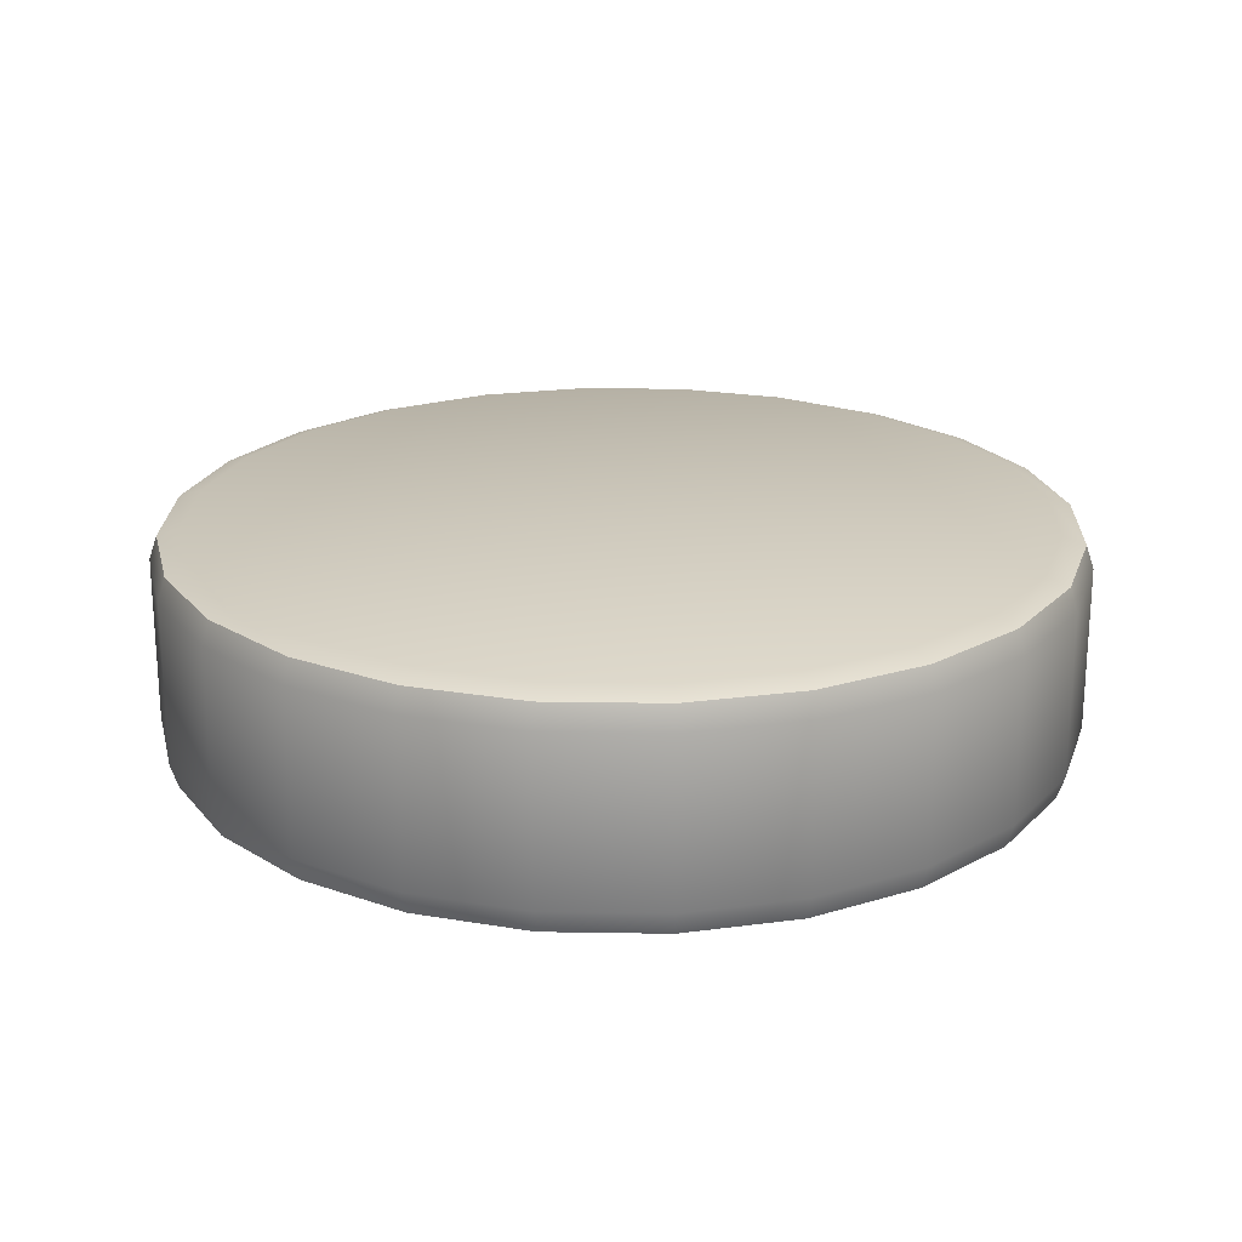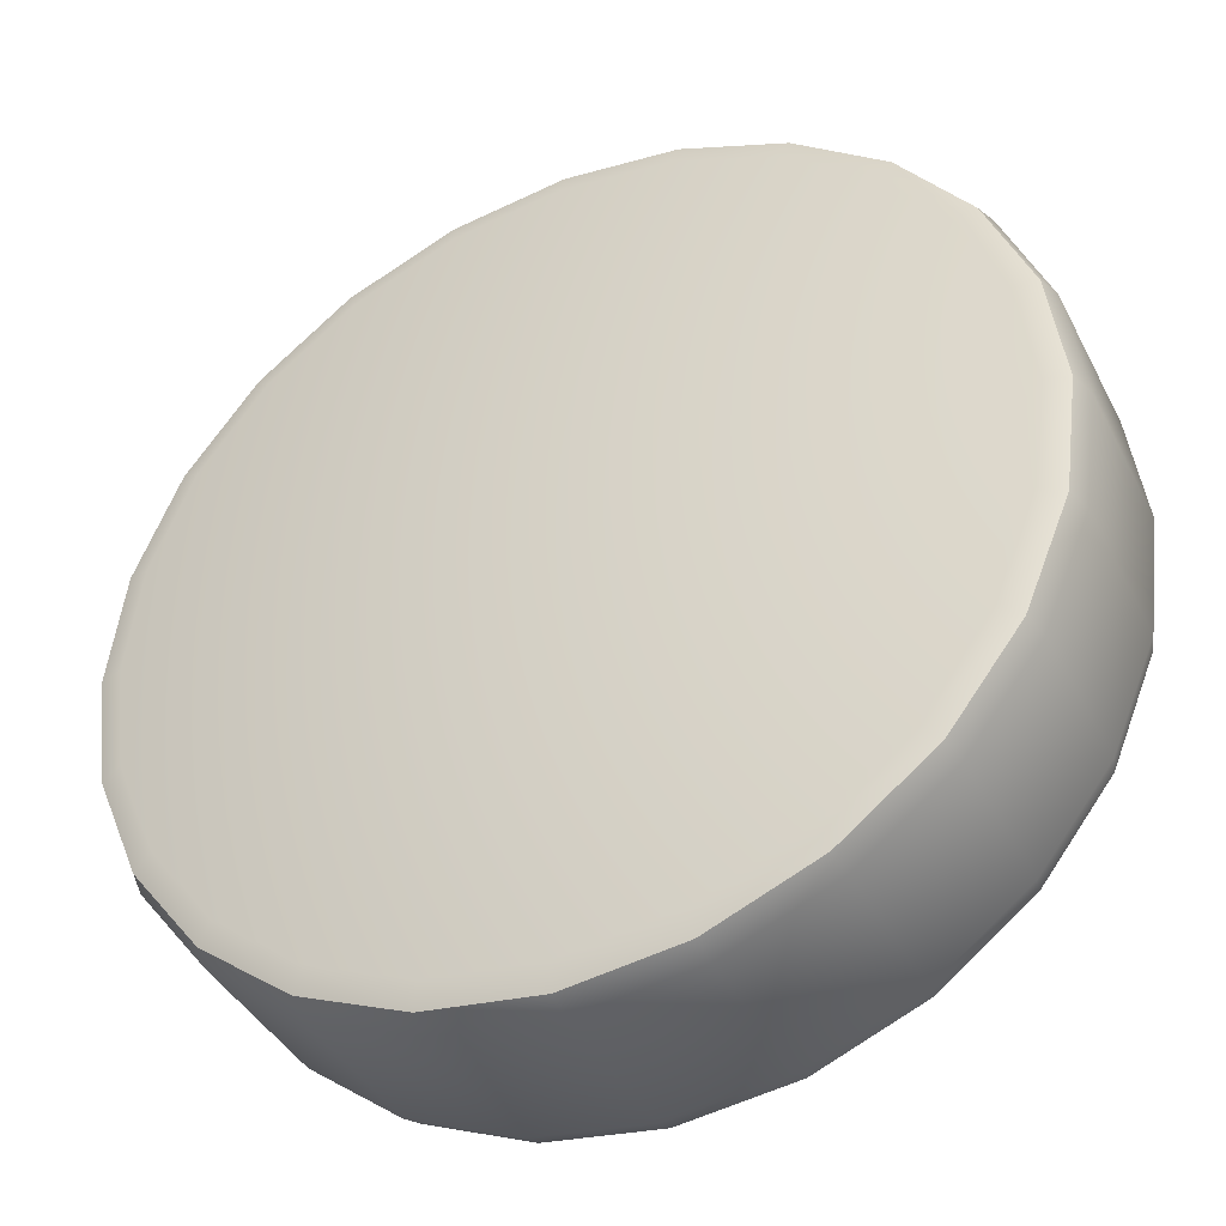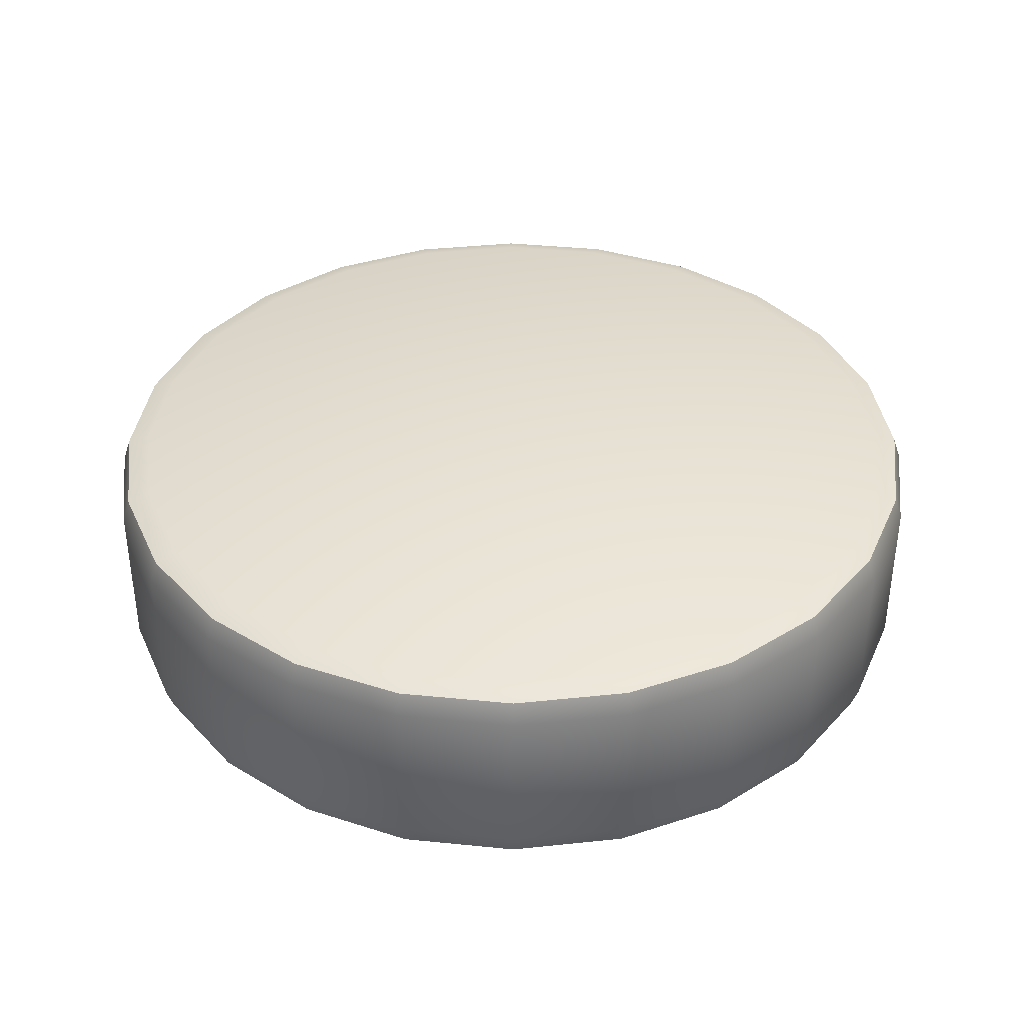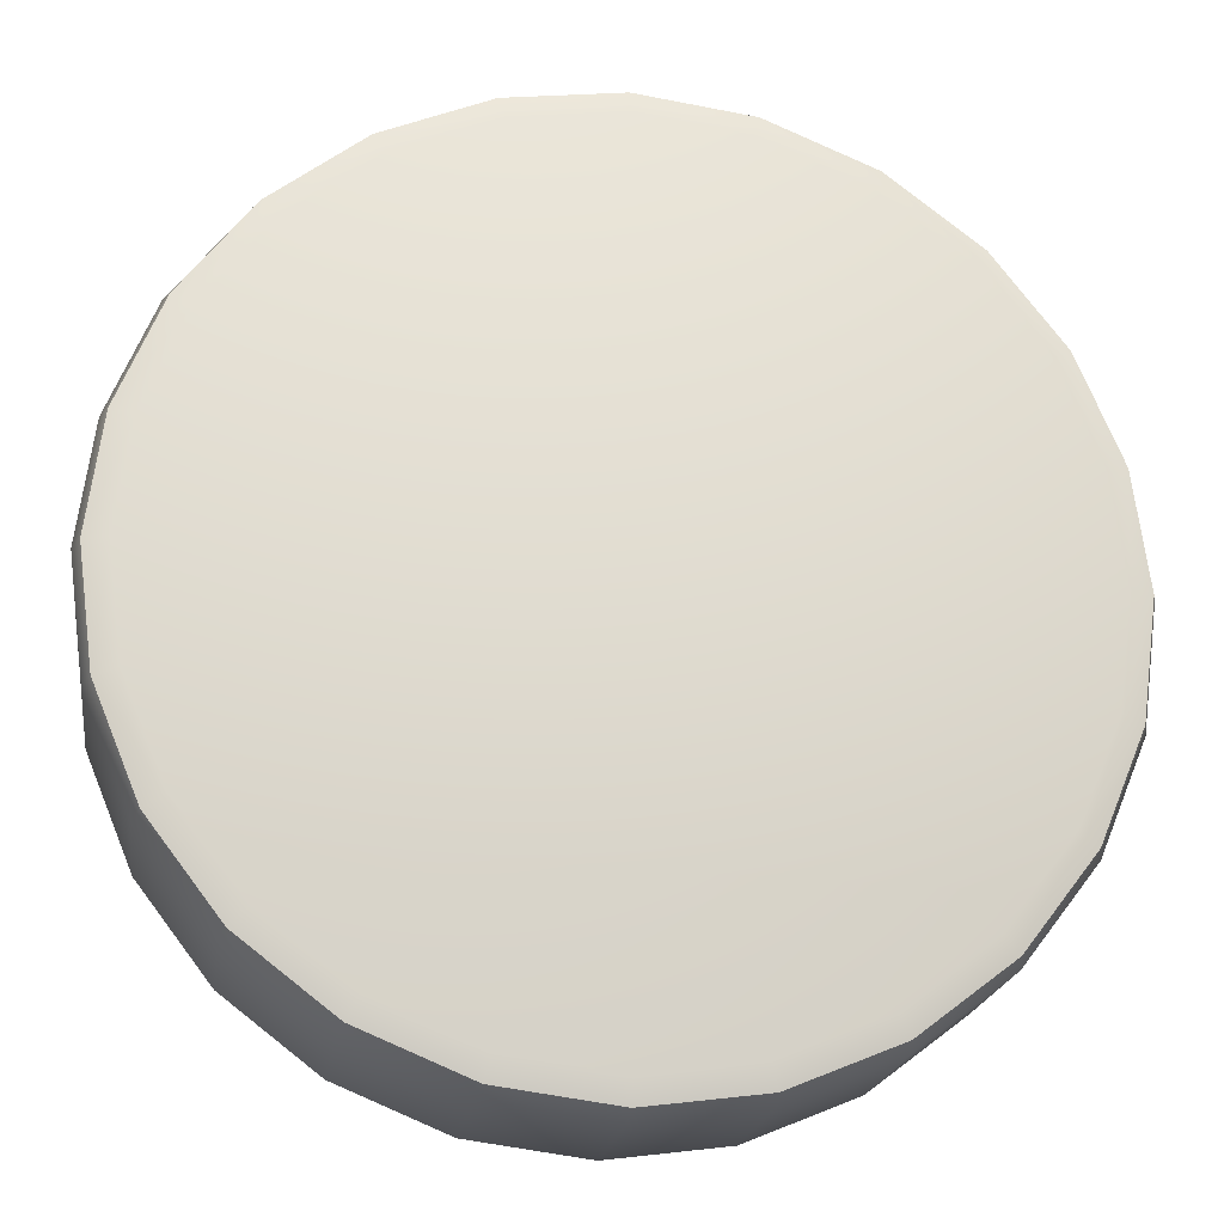
<metadata>
{"format":"obj","ext":"obj","renderer":"f3d","projection":"perspective","resolution":1024,"background":"white","views":[{"elev":21.8,"azim":-170.8,"up":"+Z"},{"elev":-40.3,"azim":-154.8,"up":"+Y"},{"elev":38.0,"azim":44.8,"up":"+Z"},{"elev":-20.5,"azim":171.7,"up":"+Y"}]}
</metadata>
<code>
g Cylinder_B_02_0
v 0.1272 -0.4746 0.1164
v 0.2327 -0.403 0.125
v 0.2457 -0.4255 0.1164
v 0.1204 -0.4495 0.125
v 1.667e-07 -4.915e-07 0.125
v 0.3291 -0.3291 0.125
v 0.2457 -0.4255 0.1164
v 0.3474 -0.3474 0.1164
v 0.403 -0.2327 0.125
v 0.3474 -0.3474 0.1164
v 0.4255 -0.2457 0.1164
v 0.4495 -0.1204 0.125
v 0.4255 -0.2457 0.1164
v 0.4746 -0.1272 0.1164
v 0.4654 2.606e-08 0.125
v 0.4746 -0.1272 0.1164
v 0.4913 1.832e-08 0.1164
v 0.4495 0.1204 0.125
v 0.4913 1.832e-08 0.1164
v 0.4746 0.1272 0.1164
v 0.403 0.2327 0.125
v 0.4746 0.1272 0.1164
v 0.4255 0.2457 0.1164
v 0.3291 0.3291 0.125
v 0.2327 0.403 0.125
v 0.4255 0.2457 0.1164
v 0.3474 0.3474 0.1164
v 0.3474 0.3474 0.1164
v 0.2457 0.4255 0.1164
v 0.1204 0.4495 0.125
v 0.2457 0.4255 0.1164
v 0.1272 0.4746 0.1164
v -5.287e-07 0.4654 0.125
v 0.1272 0.4746 0.1164
v -5.264e-07 0.4913 0.1164
v -0.1204 0.4495 0.125
v -5.264e-07 0.4913 0.1164
v -0.1272 0.4746 0.1164
v -0.2327 0.403 0.125
v -0.1272 0.4746 0.1164
v -0.2457 0.4255 0.1164
v -0.3291 0.3291 0.125
v -0.2457 0.4255 0.1164
v -0.3474 0.3474 0.1164
v -0.403 0.2327 0.125
v -0.3474 0.3474 0.1164
v -0.4255 0.2457 0.1164
v -0.4495 0.1204 0.125
v -0.4654 1.986e-07 0.125
v -0.4255 0.2457 0.1164
v -0.4746 0.1272 0.1164
v -0.4746 0.1272 0.1164
v -0.4913 2.075e-07 0.1164
v -0.4495 -0.1204 0.125
v -0.4913 2.075e-07 0.1164
v -0.4746 -0.1272 0.1164
v -0.403 -0.2327 0.125
v -0.4746 -0.1272 0.1164
v -0.4255 -0.2457 0.1164
v -0.3291 -0.3291 0.125
v -0.4255 -0.2457 0.1164
v -0.3474 -0.3474 0.1164
v -0.2327 -0.403 0.125
v -0.3474 -0.3474 0.1164
v -0.2457 -0.4255 0.1164
v -0.1204 -0.4495 0.125
v -0.2457 -0.4255 0.1164
v -0.1272 -0.4746 0.1164
v -7.803e-07 -0.4654 0.125
v -0.1272 -0.4746 0.1164
v -7.919e-07 -0.4913 0.1164
v -7.919e-07 -0.4913 0.1164
v 0.1272 -0.4746 0.1164
v 0.483 -0.1294 0.09067
v 0.4913 1.832e-08 0.1164
v 0.5 1.574e-08 0.09067
v 0.4746 -0.1272 0.1164
v 0.5 1.574e-08 0.09067
v 0.4746 0.1272 0.1164
v 0.483 0.1294 0.09067
v 0.4913 1.832e-08 0.1164
v 0.483 0.1294 0.09067
v 0.4255 0.2457 0.1164
v 0.433 0.25 0.09067
v 0.4746 0.1272 0.1164
v 0.433 0.25 0.09067
v 0.3474 0.3474 0.1164
v 0.3536 0.3536 0.09067
v 0.4255 0.2457 0.1164
v 0.3536 0.3536 0.09067
v 0.2457 0.4255 0.1164
v 0.25 0.433 0.09067
v 0.3474 0.3474 0.1164
v 0.25 0.433 0.09067
v 0.1272 0.4746 0.1164
v 0.1294 0.483 0.09067
v 0.2457 0.4255 0.1164
v 0.1294 0.483 0.09067
v -5.264e-07 0.4913 0.1164
v -5.256e-07 0.5 0.09067
v 0.1272 0.4746 0.1164
v -5.256e-07 0.5 0.09067
v -0.1272 0.4746 0.1164
v -0.1294 0.483 0.09067
v -5.264e-07 0.4913 0.1164
v -0.1294 0.483 0.09067
v -0.2457 0.4255 0.1164
v -0.25 0.433 0.09067
v -0.1272 0.4746 0.1164
v -0.25 0.433 0.09067
v -0.3474 0.3474 0.1164
v -0.3536 0.3536 0.09067
v -0.2457 0.4255 0.1164
v -0.3536 0.3536 0.09067
v -0.4255 0.2457 0.1164
v -0.433 0.25 0.09067
v -0.3474 0.3474 0.1164
v -0.433 0.25 0.09067
v -0.4746 0.1272 0.1164
v -0.483 0.1294 0.09067
v -0.4255 0.2457 0.1164
v -0.483 0.1294 0.09067
v -0.4913 2.075e-07 0.1164
v -0.5 2.104e-07 0.09067
v -0.4746 0.1272 0.1164
v -0.5 2.104e-07 0.09067
v -0.4746 -0.1272 0.1164
v -0.483 -0.1294 0.09067
v -0.4913 2.075e-07 0.1164
v -0.483 -0.1294 0.09067
v -0.4255 -0.2457 0.1164
v -0.433 -0.25 0.09067
v -0.4746 -0.1272 0.1164
v -0.433 -0.25 0.09067
v -0.3474 -0.3474 0.1164
v -0.3536 -0.3536 0.09067
v -0.4255 -0.2457 0.1164
v -0.3536 -0.3536 0.09067
v -0.2457 -0.4255 0.1164
v -0.25 -0.433 0.09067
v -0.3474 -0.3474 0.1164
v -0.25 -0.433 0.09067
v -0.1272 -0.4746 0.1164
v -0.1294 -0.483 0.09067
v -0.2457 -0.4255 0.1164
v -0.1294 -0.483 0.09067
v -7.919e-07 -0.4913 0.1164
v -7.958e-07 -0.5 0.09067
v -0.1272 -0.4746 0.1164
v -7.958e-07 -0.5 0.09067
v 0.1272 -0.4746 0.1164
v 0.1294 -0.483 0.09067
v -7.919e-07 -0.4913 0.1164
v 0.1294 -0.483 0.09067
v 0.2457 -0.4255 0.1164
v 0.25 -0.433 0.09067
v 0.1272 -0.4746 0.1164
v 0.25 -0.433 0.09067
v 0.3474 -0.3474 0.1164
v 0.3536 -0.3536 0.09067
v 0.2457 -0.4255 0.1164
v 0.3536 -0.3536 0.09067
v 0.4255 -0.2457 0.1164
v 0.433 -0.25 0.09067
v 0.3474 -0.3474 0.1164
v 0.433 -0.25 0.09067
v 0.4746 -0.1272 0.1164
v 0.483 -0.1294 0.09067
v 0.4255 -0.2457 0.1164
v -0.1294 0.483 -0.09067
v -5.256e-07 0.5 0.09067
v -0.1294 0.483 0.09067
v -5.256e-07 0.5 -0.09067
v 0.1294 0.483 0.09067
v 0.1294 0.483 -0.09067
v 0.25 0.433 0.09067
v 0.25 0.433 -0.09067
v 0.3536 0.3536 0.09067
v 0.3536 0.3536 -0.09067
v 0.433 0.25 0.09067
v 0.433 0.25 -0.09067
v 0.483 0.1294 0.09067
v 0.483 0.1294 -0.09067
v 0.5 1.574e-08 0.09067
v 0.5 1.574e-08 -0.09067
v 0.483 -0.1294 0.09067
v 0.483 -0.1294 -0.09067
v 0.433 -0.25 0.09067
v 0.433 -0.25 -0.09067
v 0.3536 -0.3536 0.09067
v 0.3536 -0.3536 -0.09067
v 0.25 -0.433 0.09067
v 0.25 -0.433 -0.09067
v 0.1294 -0.483 0.09067
v 0.1294 -0.483 -0.09067
v -7.958e-07 -0.5 0.09067
v -7.958e-07 -0.5 -0.09067
v -0.1294 -0.483 0.09067
v -0.1294 -0.483 -0.09067
v -0.25 -0.433 0.09067
v -0.25 -0.433 -0.09067
v -0.3536 -0.3536 0.09067
v -0.3536 -0.3536 -0.09067
v -0.433 -0.25 0.09067
v -0.433 -0.25 -0.09067
v -0.483 -0.1294 0.09067
v -0.483 -0.1294 -0.09067
v -0.5 2.104e-07 0.09067
v -0.5 2.104e-07 -0.09067
v -0.483 0.1294 0.09067
v -0.483 0.1294 -0.09067
v -0.433 0.25 0.09067
v -0.433 0.25 -0.09067
v -0.3536 0.3536 0.09067
v -0.3536 0.3536 -0.09067
v -0.25 0.433 0.09067
v -0.25 0.433 -0.09067
v -0.1294 0.483 0.09067
v -0.1294 0.483 -0.09067
v 0.4913 1.832e-08 -0.1164
v 0.483 -0.1294 -0.09067
v 0.5 1.574e-08 -0.09067
v 0.4746 -0.1272 -0.1164
v 0.4746 0.1272 -0.1164
v 0.5 1.574e-08 -0.09067
v 0.483 0.1294 -0.09067
v 0.4913 1.832e-08 -0.1164
v 0.4255 0.2457 -0.1164
v 0.483 0.1294 -0.09067
v 0.433 0.25 -0.09067
v 0.4746 0.1272 -0.1164
v 0.3474 0.3474 -0.1164
v 0.433 0.25 -0.09067
v 0.3536 0.3536 -0.09067
v 0.4255 0.2457 -0.1164
v 0.2457 0.4255 -0.1164
v 0.3536 0.3536 -0.09067
v 0.25 0.433 -0.09067
v 0.3474 0.3474 -0.1164
v 0.1272 0.4746 -0.1164
v 0.25 0.433 -0.09067
v 0.1294 0.483 -0.09067
v 0.2457 0.4255 -0.1164
v -5.264e-07 0.4913 -0.1164
v 0.1294 0.483 -0.09067
v -5.256e-07 0.5 -0.09067
v 0.1272 0.4746 -0.1164
v -0.1272 0.4746 -0.1164
v -5.256e-07 0.5 -0.09067
v -0.1294 0.483 -0.09067
v -5.264e-07 0.4913 -0.1164
v -0.2457 0.4255 -0.1164
v -0.1294 0.483 -0.09067
v -0.25 0.433 -0.09067
v -0.1272 0.4746 -0.1164
v -0.3474 0.3474 -0.1164
v -0.25 0.433 -0.09067
v -0.3536 0.3536 -0.09067
v -0.2457 0.4255 -0.1164
v -0.4255 0.2457 -0.1164
v -0.3536 0.3536 -0.09067
v -0.433 0.25 -0.09067
v -0.3474 0.3474 -0.1164
v -0.4746 0.1272 -0.1164
v -0.433 0.25 -0.09067
v -0.483 0.1294 -0.09067
v -0.4255 0.2457 -0.1164
v -0.4913 2.075e-07 -0.1164
v -0.483 0.1294 -0.09067
v -0.5 2.104e-07 -0.09067
v -0.4746 0.1272 -0.1164
v -0.4746 -0.1272 -0.1164
v -0.5 2.104e-07 -0.09067
v -0.483 -0.1294 -0.09067
v -0.4913 2.075e-07 -0.1164
v -0.4255 -0.2457 -0.1164
v -0.483 -0.1294 -0.09067
v -0.433 -0.25 -0.09067
v -0.4746 -0.1272 -0.1164
v -0.3474 -0.3474 -0.1164
v -0.433 -0.25 -0.09067
v -0.3536 -0.3536 -0.09067
v -0.4255 -0.2457 -0.1164
v -0.2457 -0.4255 -0.1164
v -0.3536 -0.3536 -0.09067
v -0.25 -0.433 -0.09067
v -0.3474 -0.3474 -0.1164
v -0.1272 -0.4746 -0.1164
v -0.25 -0.433 -0.09067
v -0.1294 -0.483 -0.09067
v -0.2457 -0.4255 -0.1164
v -7.919e-07 -0.4913 -0.1164
v -0.1294 -0.483 -0.09067
v -7.958e-07 -0.5 -0.09067
v -0.1272 -0.4746 -0.1164
v 0.1272 -0.4746 -0.1164
v -7.958e-07 -0.5 -0.09067
v 0.1294 -0.483 -0.09067
v -7.919e-07 -0.4913 -0.1164
v 0.2457 -0.4255 -0.1164
v 0.1294 -0.483 -0.09067
v 0.25 -0.433 -0.09067
v 0.1272 -0.4746 -0.1164
v 0.3474 -0.3474 -0.1164
v 0.25 -0.433 -0.09067
v 0.3536 -0.3536 -0.09067
v 0.2457 -0.4255 -0.1164
v 0.4255 -0.2457 -0.1164
v 0.3536 -0.3536 -0.09067
v 0.433 -0.25 -0.09067
v 0.3474 -0.3474 -0.1164
v 0.4746 -0.1272 -0.1164
v 0.433 -0.25 -0.09067
v 0.483 -0.1294 -0.09067
v 0.4255 -0.2457 -0.1164
v 0.4654 2.606e-08 -0.125
v 0.4746 -0.1272 -0.1164
v 0.4913 1.832e-08 -0.1164
v 0.4495 -0.1204 -0.125
v 1.697e-07 -4.975e-07 -0.125
v 0.4495 0.1204 -0.125
v 0.4913 1.832e-08 -0.1164
v 0.4746 0.1272 -0.1164
v 0.403 0.2327 -0.125
v 0.4746 0.1272 -0.1164
v 0.4255 0.2457 -0.1164
v 0.3291 0.3291 -0.125
v 0.4255 0.2457 -0.1164
v 0.3474 0.3474 -0.1164
v 0.2327 0.403 -0.125
v 0.3474 0.3474 -0.1164
v 0.2457 0.4255 -0.1164
v 0.1204 0.4495 -0.125
v 0.2457 0.4255 -0.1164
v 0.1272 0.4746 -0.1164
v -5.287e-07 0.4654 -0.125
v 0.1272 0.4746 -0.1164
v -5.264e-07 0.4913 -0.1164
v -0.1204 0.4495 -0.125
v -0.2327 0.403 -0.125
v -5.264e-07 0.4913 -0.1164
v -0.1272 0.4746 -0.1164
v -0.1272 0.4746 -0.1164
v -0.2457 0.4255 -0.1164
v -0.3291 0.3291 -0.125
v -0.2457 0.4255 -0.1164
v -0.3474 0.3474 -0.1164
v -0.403 0.2327 -0.125
v -0.3474 0.3474 -0.1164
v -0.4255 0.2457 -0.1164
v -0.4495 0.1204 -0.125
v -0.4255 0.2457 -0.1164
v -0.4746 0.1272 -0.1164
v -0.4654 1.986e-07 -0.125
v -0.4746 0.1272 -0.1164
v -0.4913 2.075e-07 -0.1164
v -0.4495 -0.1204 -0.125
v -0.4913 2.075e-07 -0.1164
v -0.4746 -0.1272 -0.1164
v -0.403 -0.2327 -0.125
v -0.4746 -0.1272 -0.1164
v -0.4255 -0.2457 -0.1164
v -0.3291 -0.3291 -0.125
v -0.2327 -0.403 -0.125
v -0.4255 -0.2457 -0.1164
v -0.3474 -0.3474 -0.1164
v -0.3474 -0.3474 -0.1164
v -0.2457 -0.4255 -0.1164
v -0.1204 -0.4495 -0.125
v -0.2457 -0.4255 -0.1164
v -0.1272 -0.4746 -0.1164
v -7.803e-07 -0.4654 -0.125
v -0.1272 -0.4746 -0.1164
v -7.919e-07 -0.4913 -0.1164
v 0.1204 -0.4495 -0.125
v -7.919e-07 -0.4913 -0.1164
v 0.1272 -0.4746 -0.1164
v 0.2327 -0.403 -0.125
v 0.1272 -0.4746 -0.1164
v 0.2457 -0.4255 -0.1164
v 0.3291 -0.3291 -0.125
v 0.2457 -0.4255 -0.1164
v 0.3474 -0.3474 -0.1164
v 0.403 -0.2327 -0.125
v 0.3474 -0.3474 -0.1164
v 0.4255 -0.2457 -0.1164
v 0.4255 -0.2457 -0.1164
v 0.4746 -0.1272 -0.1164
g Cylinder_B_02_0_0
f 3 2 1
f 1 2 4
f 2 5 4
f 6 5 2
f 7 6 2
f 8 6 7
f 9 5 6
f 10 9 6
f 11 9 10
f 12 5 9
f 13 12 9
f 14 12 13
f 5 12 15
f 16 15 12
f 17 15 16
f 18 5 15
f 19 18 15
f 20 18 19
f 5 18 21
f 22 21 18
f 23 21 22
f 24 5 21
f 25 5 24
f 26 24 21
f 27 24 26
f 28 25 24
f 29 25 28
f 5 25 30
f 31 30 25
f 32 30 31
f 33 5 30
f 34 33 30
f 35 33 34
f 5 33 36
f 37 36 33
f 38 36 37
f 39 5 36
f 40 39 36
f 41 39 40
f 5 39 42
f 43 42 39
f 44 42 43
f 45 5 42
f 46 45 42
f 47 45 46
f 5 45 48
f 49 5 48
f 50 48 45
f 51 48 50
f 52 49 48
f 53 49 52
f 5 49 54
f 55 54 49
f 56 54 55
f 5 54 57
f 58 57 54
f 59 57 58
f 5 57 60
f 61 60 57
f 62 60 61
f 63 5 60
f 64 63 60
f 65 63 64
f 66 5 63
f 67 66 63
f 68 66 67
f 5 66 69
f 70 69 66
f 71 69 70
f 4 5 69
f 72 4 69
f 73 4 72
f 76 75 74
f 74 75 77
f 80 79 78
f 78 79 81
f 84 83 82
f 82 83 85
f 88 87 86
f 86 87 89
f 92 91 90
f 90 91 93
f 96 95 94
f 94 95 97
f 100 99 98
f 98 99 101
f 104 103 102
f 102 103 105
f 108 107 106
f 106 107 109
f 112 111 110
f 110 111 113
f 116 115 114
f 114 115 117
f 120 119 118
f 118 119 121
f 124 123 122
f 122 123 125
f 128 127 126
f 126 127 129
f 132 131 130
f 130 131 133
f 136 135 134
f 134 135 137
f 140 139 138
f 138 139 141
f 144 143 142
f 142 143 145
f 148 147 146
f 146 147 149
f 152 151 150
f 150 151 153
f 156 155 154
f 154 155 157
f 160 159 158
f 158 159 161
f 164 163 162
f 162 163 165
f 168 167 166
f 166 167 169
f 172 171 170
f 170 171 173
f 171 174 173
f 173 174 175
f 174 176 175
f 175 176 177
f 176 178 177
f 177 178 179
f 178 180 179
f 179 180 181
f 180 182 181
f 181 182 183
f 182 184 183
f 183 184 185
f 184 186 185
f 185 186 187
f 186 188 187
f 187 188 189
f 188 190 189
f 189 190 191
f 190 192 191
f 191 192 193
f 192 194 193
f 193 194 195
f 194 196 195
f 195 196 197
f 196 198 197
f 197 198 199
f 198 200 199
f 199 200 201
f 200 202 201
f 201 202 203
f 202 204 203
f 203 204 205
f 204 206 205
f 205 206 207
f 206 208 207
f 207 208 209
f 208 210 209
f 209 210 211
f 210 212 211
f 211 212 213
f 212 214 213
f 213 214 215
f 214 216 215
f 215 216 217
f 216 218 217
f 217 218 219
f 222 221 220
f 220 221 223
f 226 225 224
f 224 225 227
f 230 229 228
f 228 229 231
f 234 233 232
f 232 233 235
f 238 237 236
f 236 237 239
f 242 241 240
f 240 241 243
f 246 245 244
f 244 245 247
f 250 249 248
f 248 249 251
f 254 253 252
f 252 253 255
f 258 257 256
f 256 257 259
f 262 261 260
f 260 261 263
f 266 265 264
f 264 265 267
f 270 269 268
f 268 269 271
f 274 273 272
f 272 273 275
f 278 277 276
f 276 277 279
f 282 281 280
f 280 281 283
f 286 285 284
f 284 285 287
f 290 289 288
f 288 289 291
f 294 293 292
f 292 293 295
f 298 297 296
f 296 297 299
f 302 301 300
f 300 301 303
f 306 305 304
f 304 305 307
f 310 309 308
f 308 309 311
f 314 313 312
f 312 313 315
f 318 317 316
f 316 317 319
f 319 320 316
f 316 320 321
f 321 322 316
f 323 322 321
f 320 324 321
f 324 325 321
f 326 325 324
f 324 320 327
f 327 328 324
f 329 328 327
f 320 330 327
f 330 331 327
f 332 331 330
f 330 320 333
f 333 334 330
f 335 334 333
f 320 336 333
f 336 337 333
f 338 337 336
f 336 320 339
f 320 340 339
f 339 341 336
f 342 341 339
f 340 343 339
f 344 343 340
f 340 320 345
f 345 346 340
f 347 346 345
f 320 348 345
f 348 349 345
f 350 349 348
f 348 320 351
f 351 352 348
f 353 352 351
f 351 320 354
f 354 355 351
f 356 355 354
f 320 357 354
f 357 358 354
f 359 358 357
f 320 360 357
f 360 361 357
f 362 361 360
f 320 363 360
f 320 364 363
f 363 365 360
f 366 365 363
f 364 367 363
f 368 367 364
f 364 320 369
f 369 370 364
f 371 370 369
f 320 372 369
f 372 373 369
f 374 373 372
f 372 320 375
f 375 376 372
f 377 376 375
f 320 378 375
f 378 379 375
f 380 379 378
f 378 320 381
f 381 382 378
f 383 382 381
f 320 384 381
f 384 385 381
f 386 385 384
f 384 320 319
f 319 387 384
f 388 387 319

</code>
